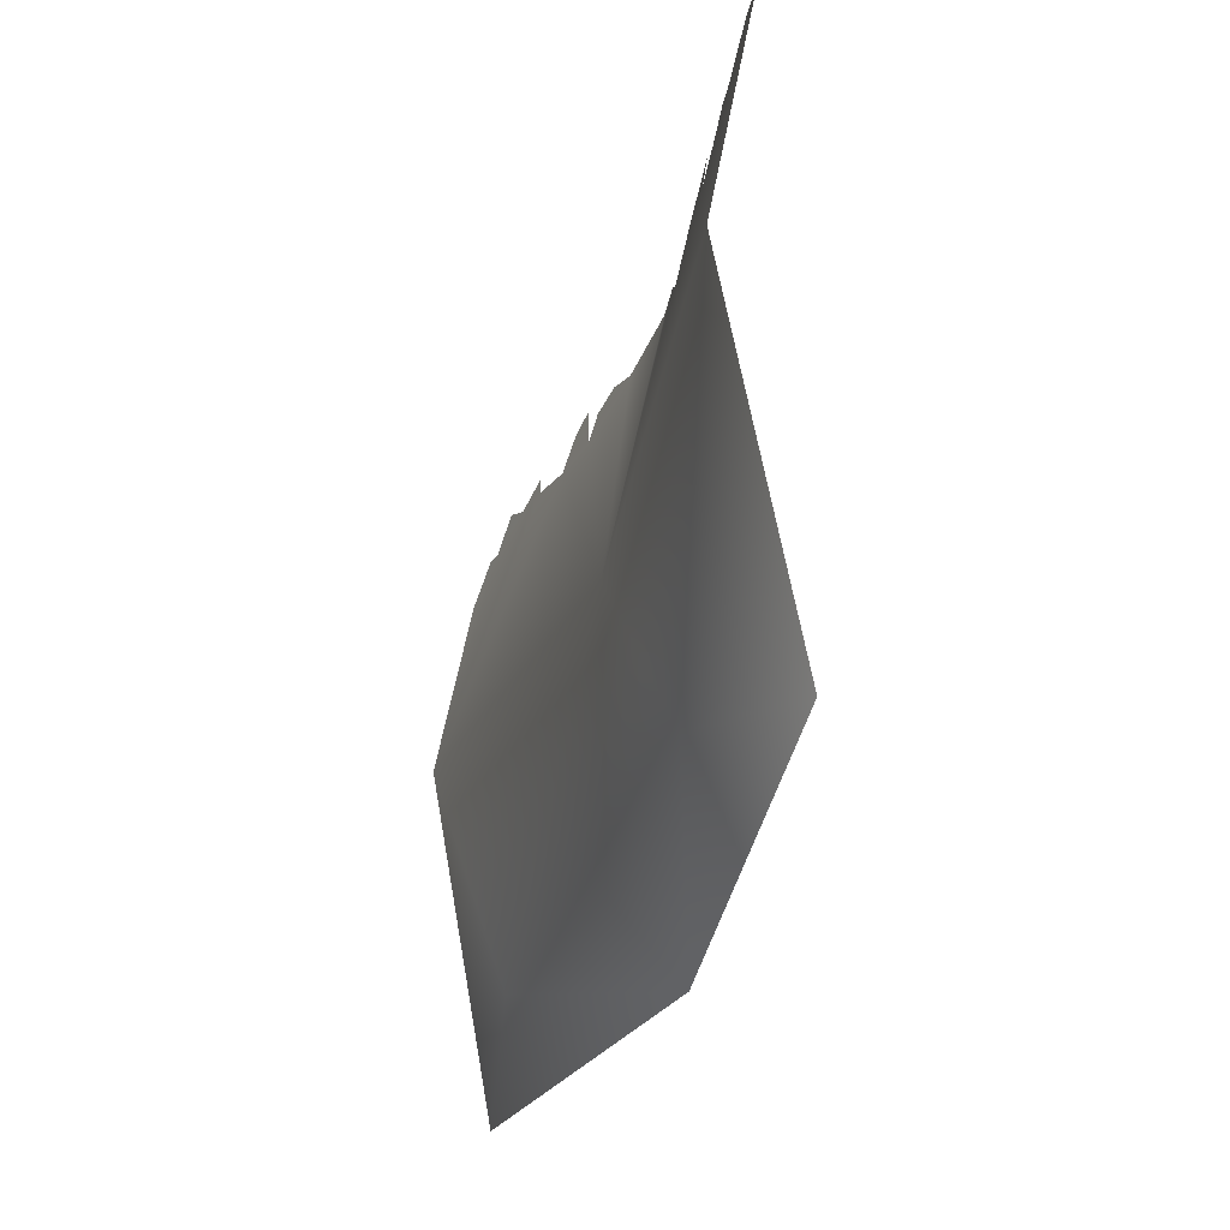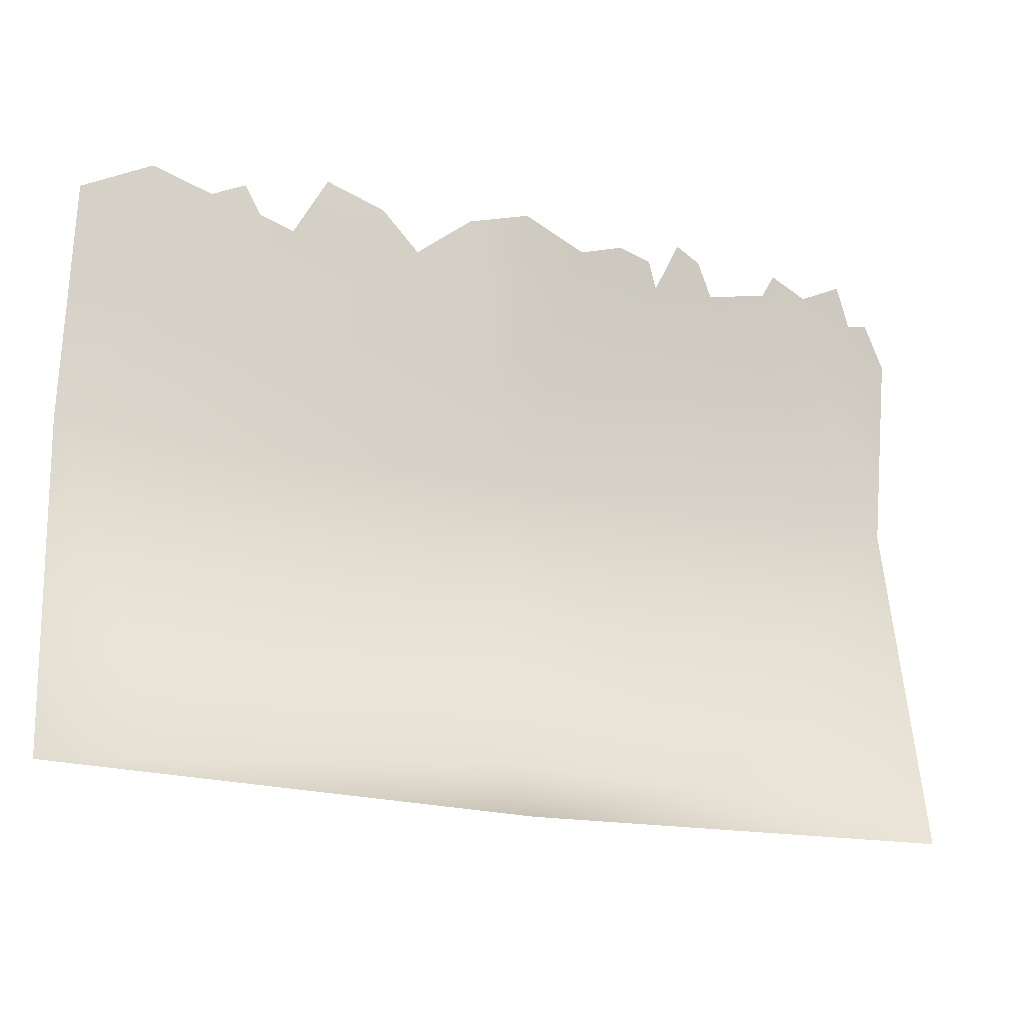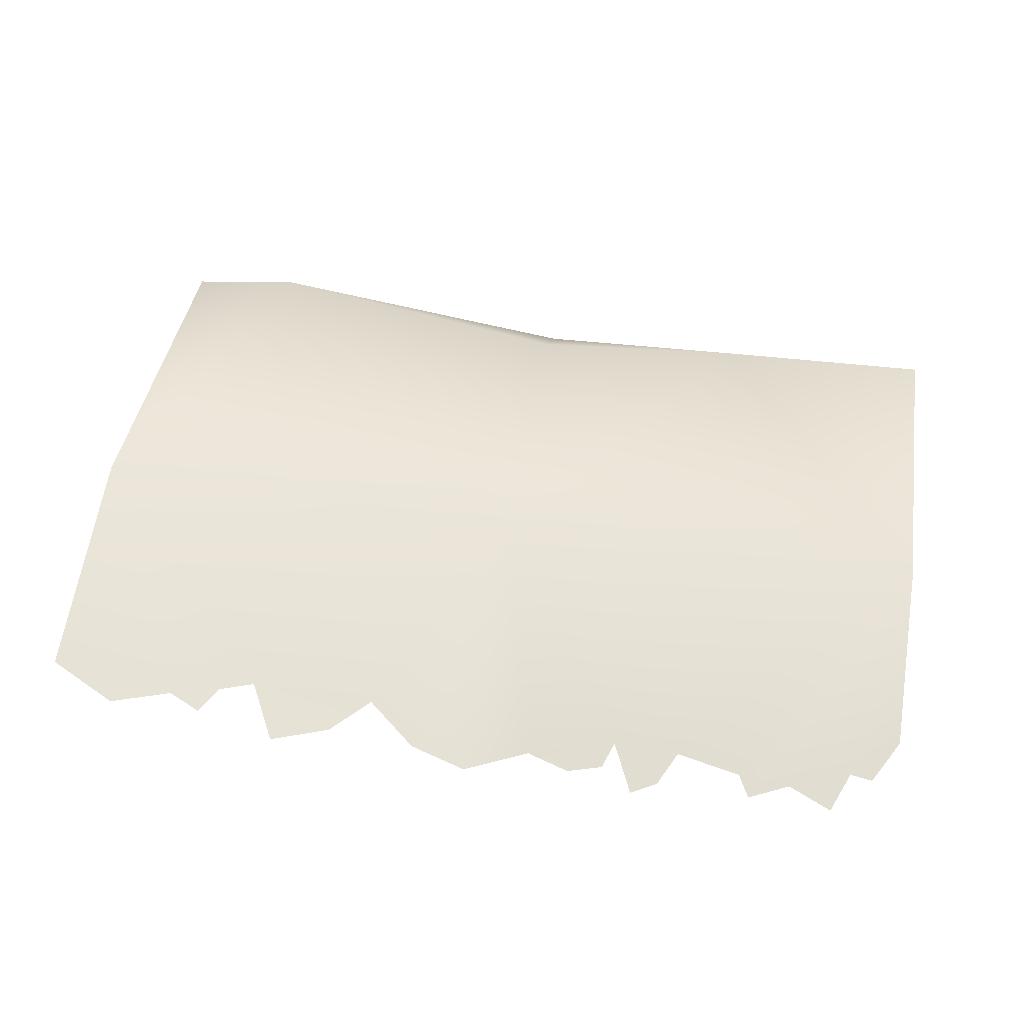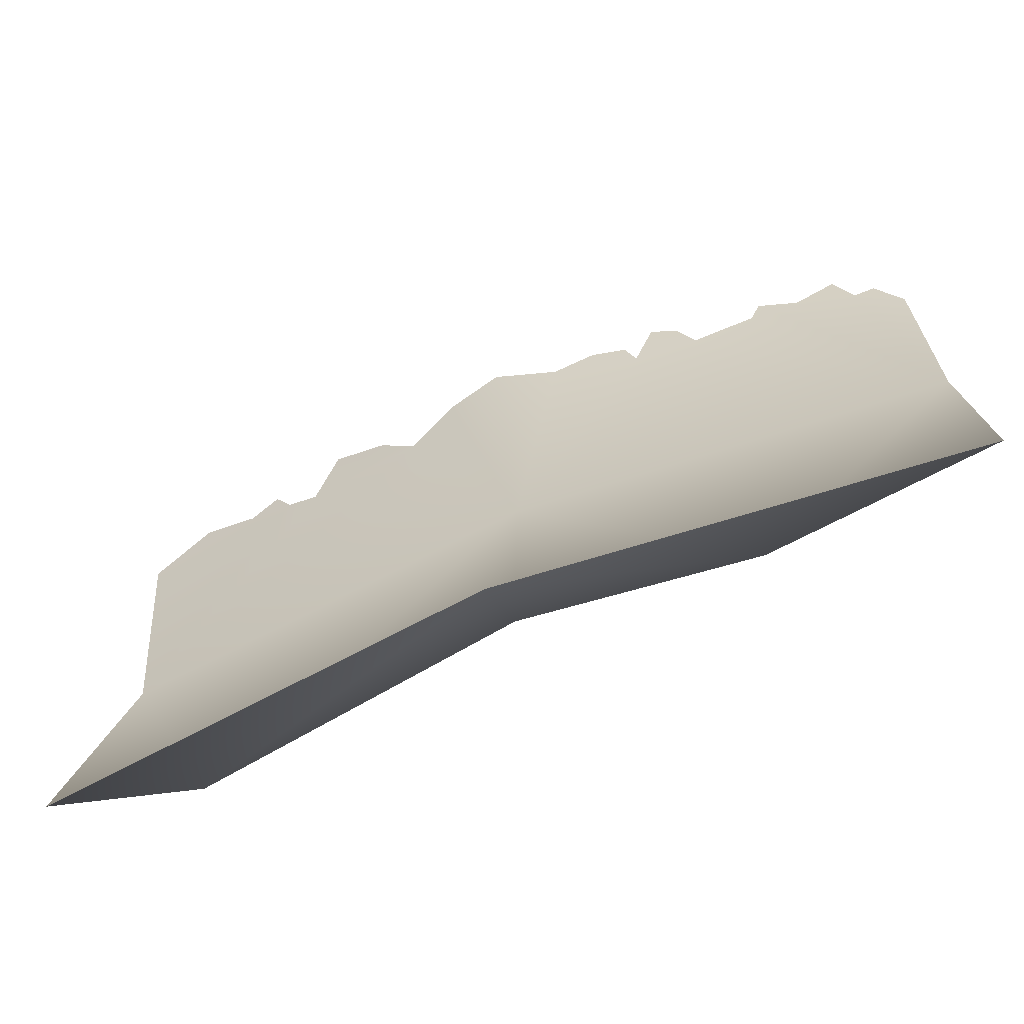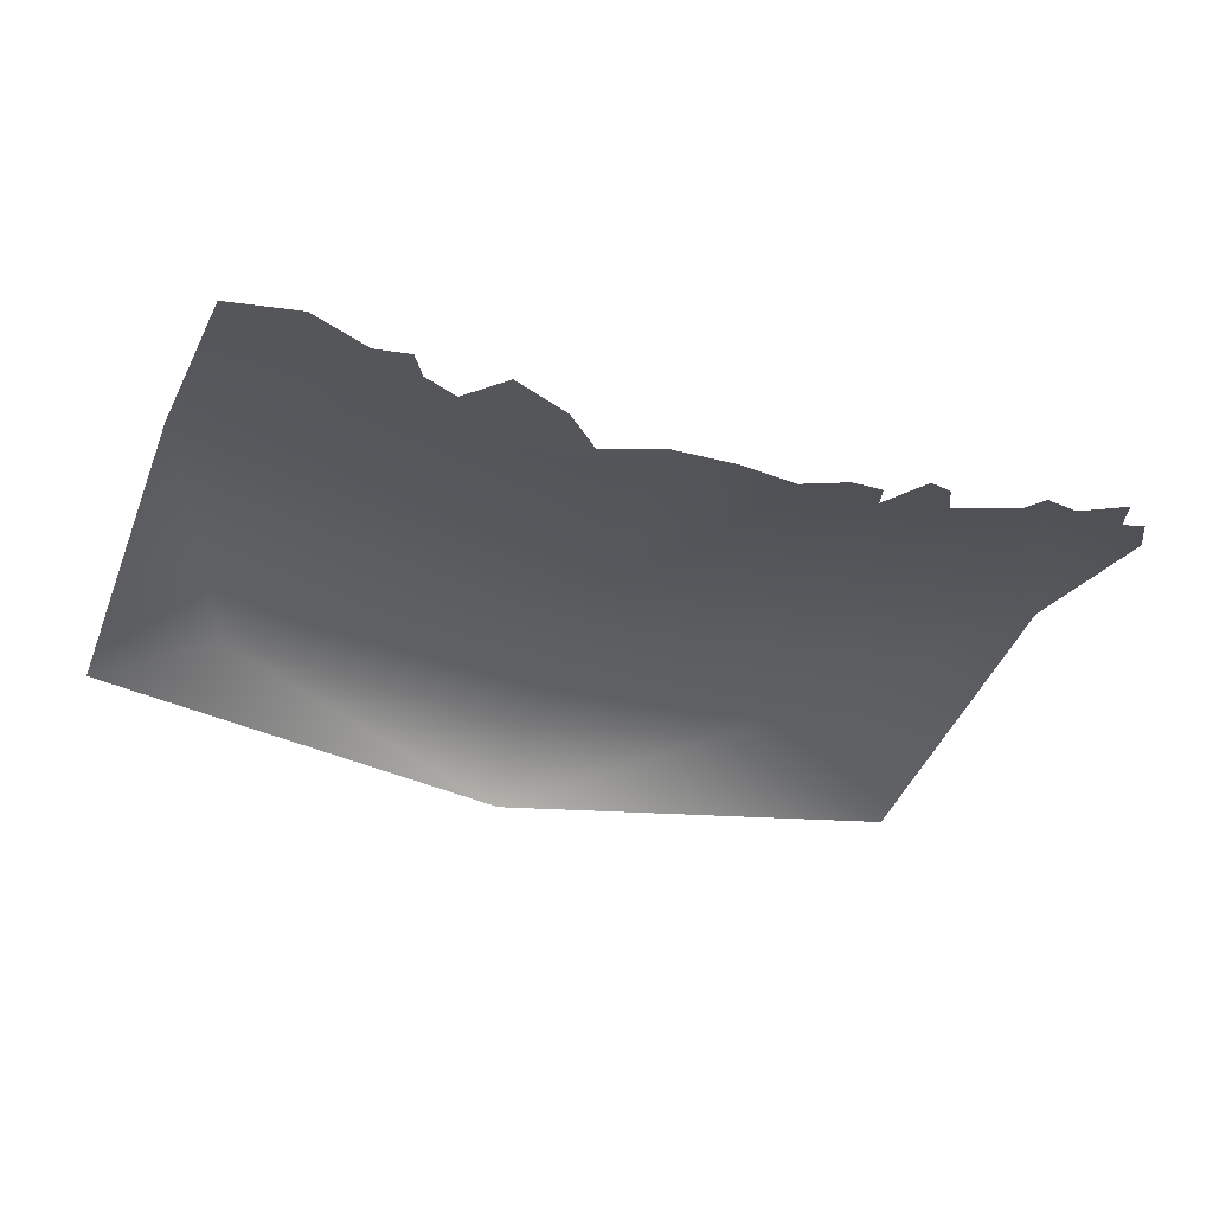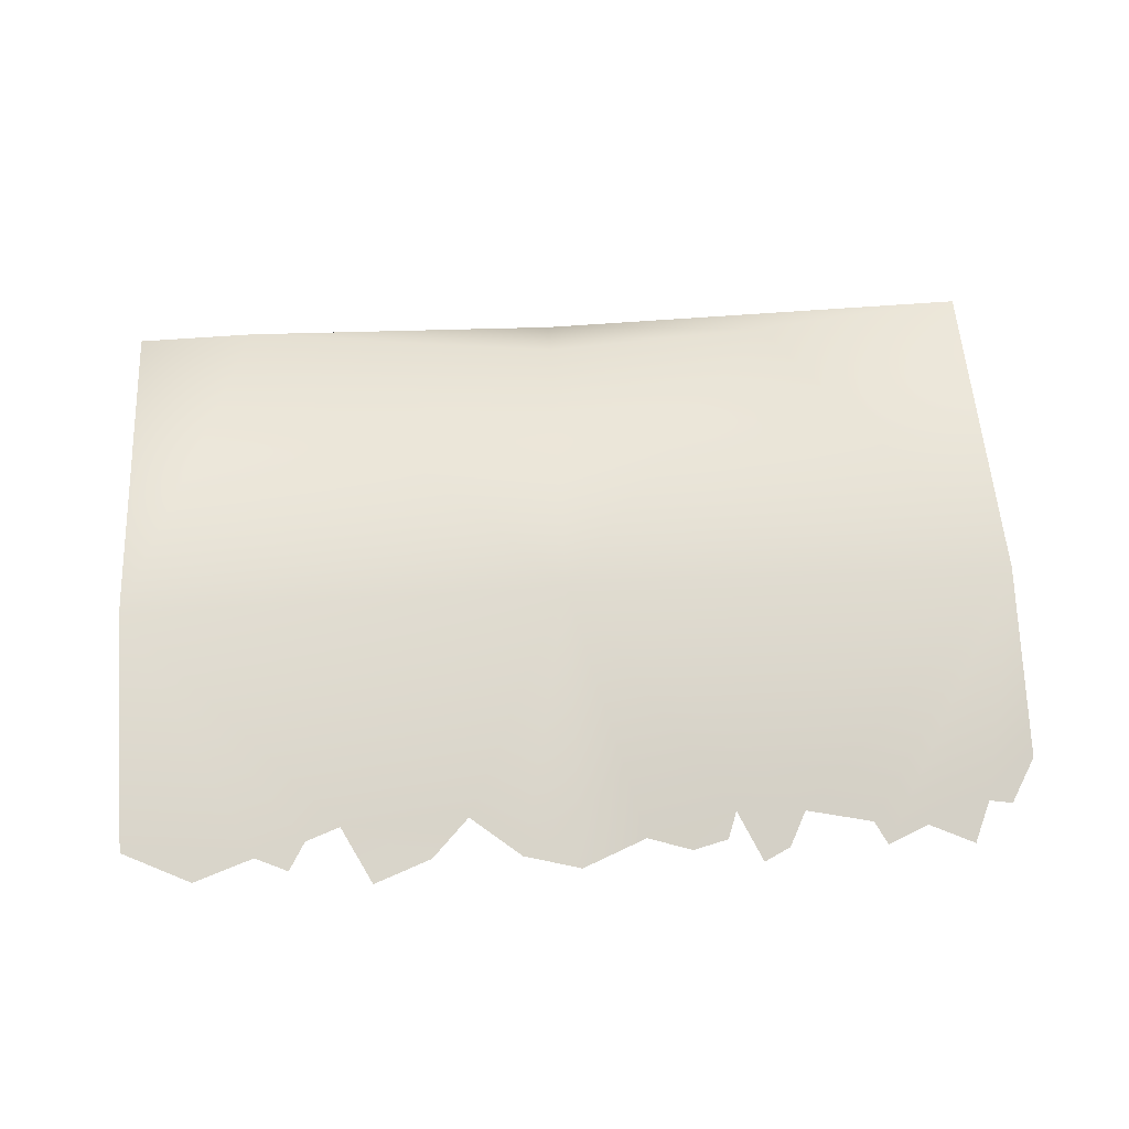
<metadata>
{"format":"obj","ext":"obj","renderer":"f3d","projection":"perspective","resolution":1024,"background":"white","views":[{"elev":-29.3,"azim":-105.6,"up":"+Z"},{"elev":-22.5,"azim":-20.2,"up":"+Z"},{"elev":53.2,"azim":9.5,"up":"+Y"},{"elev":-69.0,"azim":22.7,"up":"+Z"},{"elev":-32.8,"azim":-21.0,"up":"+Y"},{"elev":65.0,"azim":-3.3,"up":"+Y"}]}
</metadata>
<code>
g fcbg_cityforest_002_drumcan_03
v 0.5839 0.04142 0.4972
v 0.5177 0.03912 0.4641
v 0.6094 0.05587 0.4373
v 0.6806 0.1294 0.09222
v 0.4567 0.02694 0.4875
v 0.4381 0.03119 0.452
v 0.339 0.02326 0.4265
v 0.6806 0.07565 0.3801
v 0.6433 0.05894 0.444
v -1.402e-06 0.05734 0.0515
v 0.2364 0.0118 0.4175
v 0.3444 0.08977 -0.3791
v 0.1 -0.01084 0.4453
v 0.3123 0.01024 0.478
v 0.2723 0.001735 0.4961
v 0.6806 0.02894 -0.45
v -1.483e-06 -0.0512 -0.4874
v 0.1674 -0.006683 0.4693
v 0.2214 0.002303 0.4582
v -1.305e-06 -0.03033 0.4812
v -0.08903 -0.01521 0.4612
v -0.1675 0.005776 0.4026
v -1.482e-06 0.04922 -0.3812
v -0.4868 0.1065 -0.4049
v -0.6806 0.02894 -0.45
v -0.6806 0.1294 0.09222
v -0.3596 0.02827 0.4138
v -0.2253 0.001903 0.463
v -0.3138 0.006624 0.4984
v -0.4118 0.03112 0.4343
v -0.4867 0.03638 0.4575
v -0.4372 0.02633 0.4774
v -0.6806 0.06323 0.4466
v -0.5774 0.04164 0.4915
g fcbg_cityforest_002_drumcan_03_0
f 3 2 1
f 3 4 2
f 5 2 4
f 6 5 4
f 7 6 4
f 8 4 3
f 9 8 3
f 7 4 10
f 11 7 10
f 4 12 10
f 13 11 10
f 14 7 11
f 15 14 11
f 16 12 4
f 12 16 17
f 11 13 18
f 19 11 18
f 20 13 10
f 20 10 21
f 21 10 22
f 23 12 17
f 10 12 23
f 24 23 17
f 23 24 10
f 25 24 17
f 26 24 25
f 10 24 26
f 10 26 22
f 26 27 22
f 28 22 27
f 29 28 27
f 26 30 27
f 31 30 26
f 32 30 31
f 33 31 26
f 34 31 33

</code>
